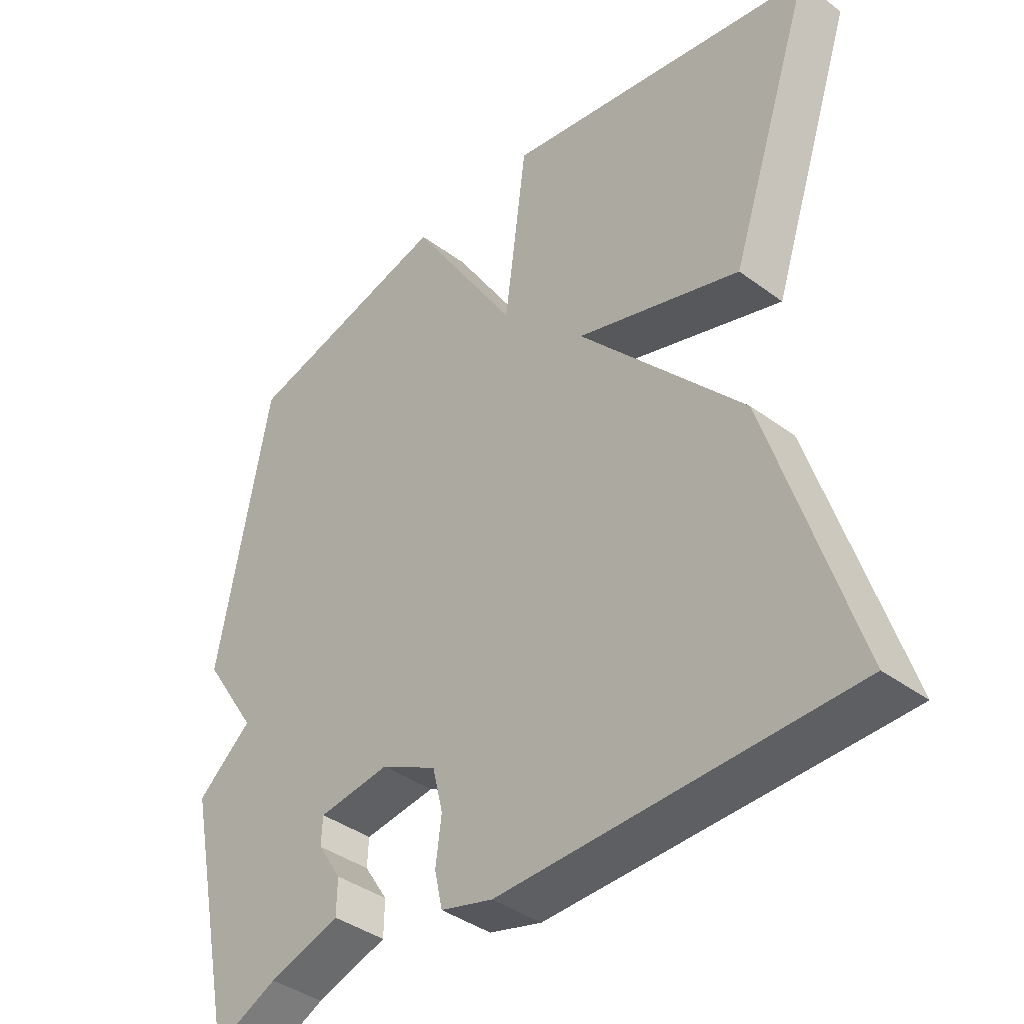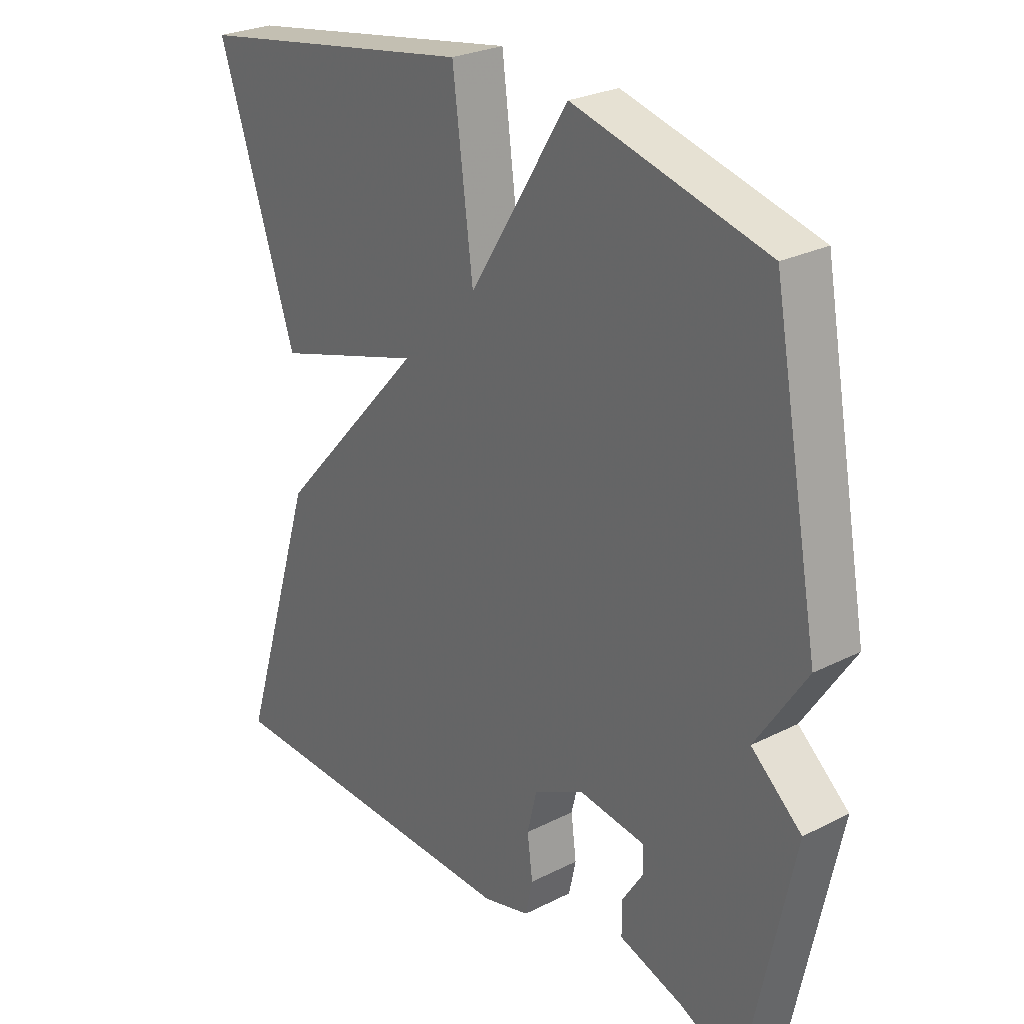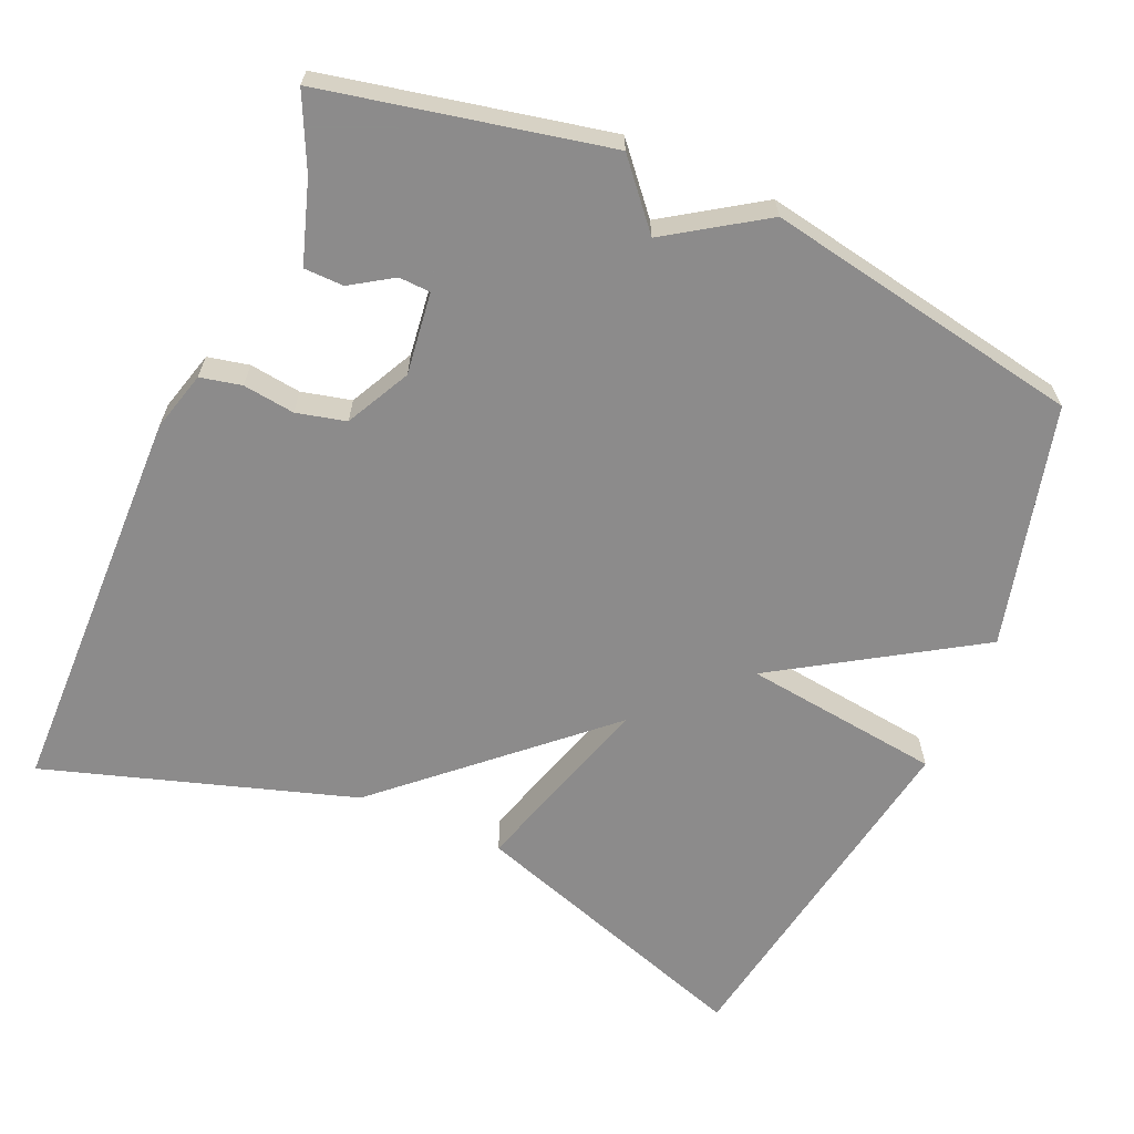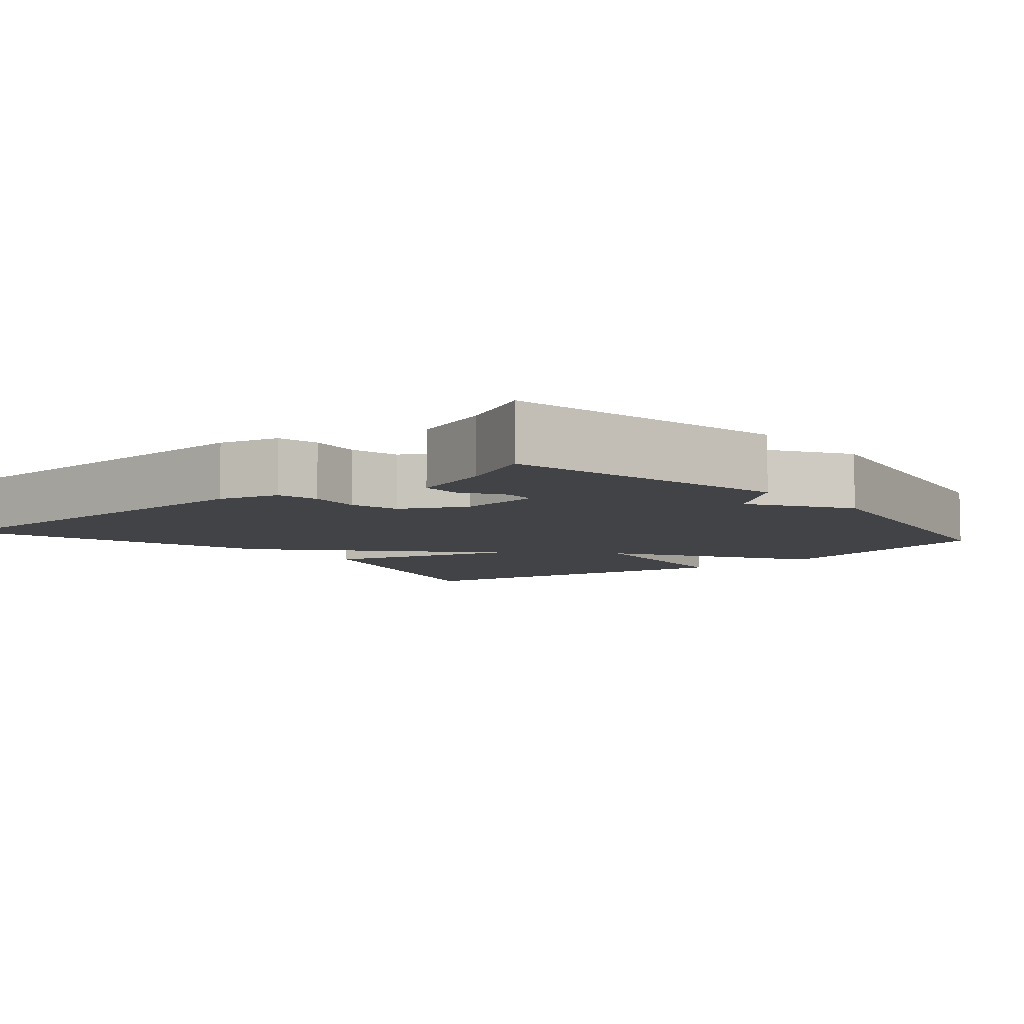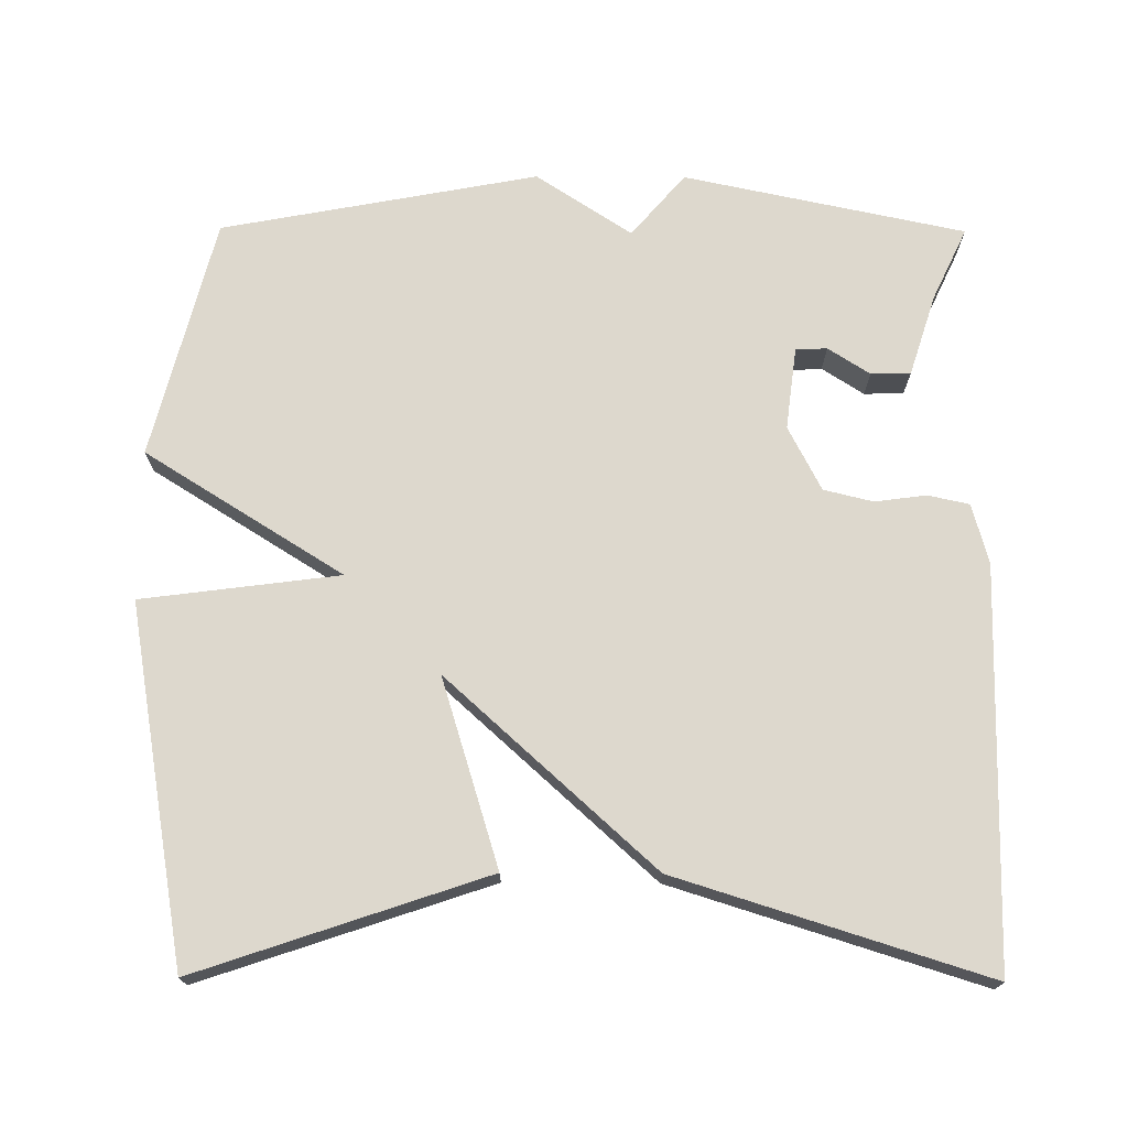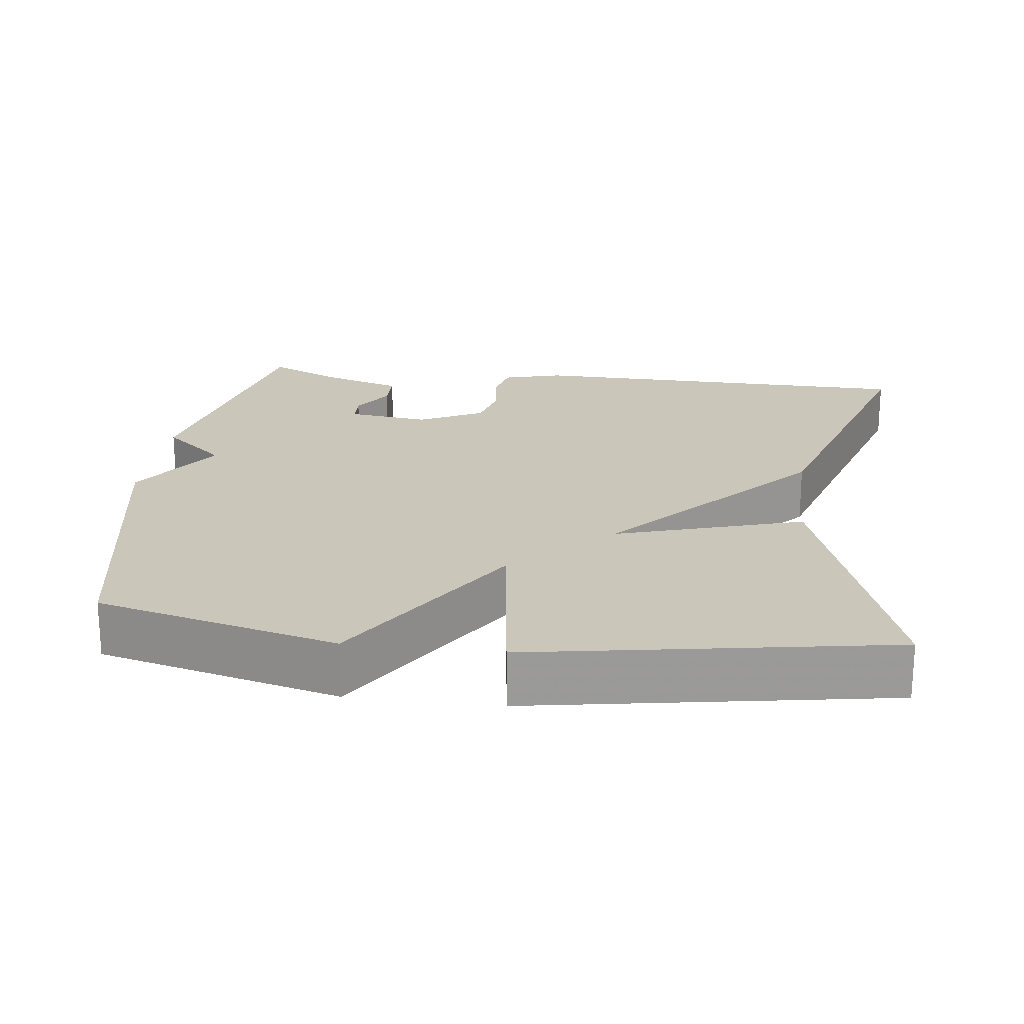
<metadata>
{"format":"obj","ext":"obj","renderer":"f3d","projection":"perspective","resolution":1024,"background":"white","views":[{"elev":-39.5,"azim":47.4,"up":"+Z"},{"elev":26.7,"azim":-128.3,"up":"+Z"},{"elev":-64.0,"azim":-113.5,"up":"+Y"},{"elev":-7.1,"azim":-139.6,"up":"+Y"},{"elev":72.2,"azim":90.3,"up":"+Y"},{"elev":21.1,"azim":7.1,"up":"+Y"}]}
</metadata>
<code>
v 0.5 0.07 0.5
v 0.37 0.07 0.113
v 0.119 0.07 0.19
v 0.37 0.07 -0.087
v 0.5 0.07 -0.5
v -0.032 0.07 -0.51
v -0.112 0.07 -0.488
v -0.124 0.07 -0.433
v -0.115 0.07 -0.364
v -0.131 0.07 -0.298
v -0.217 0.07 -0.254
v -0.327 0.07 -0.268
v -0.329 0.07 -0.31
v -0.293 0.07 -0.366
v -0.294 0.07 -0.419
v -0.403 0.07 -0.454
v -0.5 0.07 -0.5
v -0.579 0.07 -0.124
v -0.495 0.07 -0.052
v -0.579 0.07 0.076
v -0.5 0.07 0.5
v -0.178 0.07 0.582
v -0.012 0.07 0.317
v 0.022 0.07 0.582
v 0.5 0 0.5
v 0.37 0 0.113
v 0.119 0 0.19
v 0.37 0 -0.087
v 0.5 0 -0.5
v -0.032 0 -0.51
v -0.112 0 -0.488
v -0.124 0 -0.433
v -0.115 0 -0.364
v -0.131 0 -0.298
v -0.217 0 -0.254
v -0.327 0 -0.268
v -0.329 0 -0.31
v -0.293 0 -0.366
v -0.294 0 -0.419
v -0.403 0 -0.454
v -0.5 0 -0.5
v -0.579 0 -0.124
v -0.495 0 -0.052
v -0.579 0 0.076
v -0.5 0 0.5
v -0.178 0 0.582
v -0.012 0 0.317
v 0.022 0 0.582
f 1 2 3
f 24 1 3
f 23 24 3
f 21 22 23
f 20 21 23
f 19 20 23
f 16 17 18 19
f 15 16 19
f 14 15 19
f 13 14 19
f 12 13 19
f 23 3 4
f 19 23 4
f 12 19 4
f 11 12 4
f 7 8 9
f 6 7 9
f 5 6 9
f 4 5 9
f 4 9 10
f 4 10 11
f 27 26 25
f 27 25 48
f 27 48 47
f 47 46 45
f 47 45 44
f 47 44 43
f 43 42 41 40
f 43 40 39
f 43 39 38
f 43 38 37
f 43 37 36
f 28 27 47
f 28 47 43
f 28 43 36
f 28 36 35
f 33 32 31
f 33 31 30
f 33 30 29
f 33 29 28
f 34 33 28
f 35 34 28
f 1 25 26 2
f 2 26 27 3
f 3 27 28 4
f 4 28 29 5
f 5 29 30 6
f 6 30 31 7
f 7 31 32 8
f 8 32 33 9
f 9 33 34 10
f 10 34 35 11
f 11 35 36 12
f 12 36 37 13
f 13 37 38 14
f 14 38 39 15
f 15 39 40 16
f 16 40 41 17
f 17 41 42 18
f 18 42 43 19
f 19 43 44 20
f 20 44 45 21
f 21 45 46 22
f 22 46 47 23
f 23 47 48 24
f 24 48 25 1

</code>
